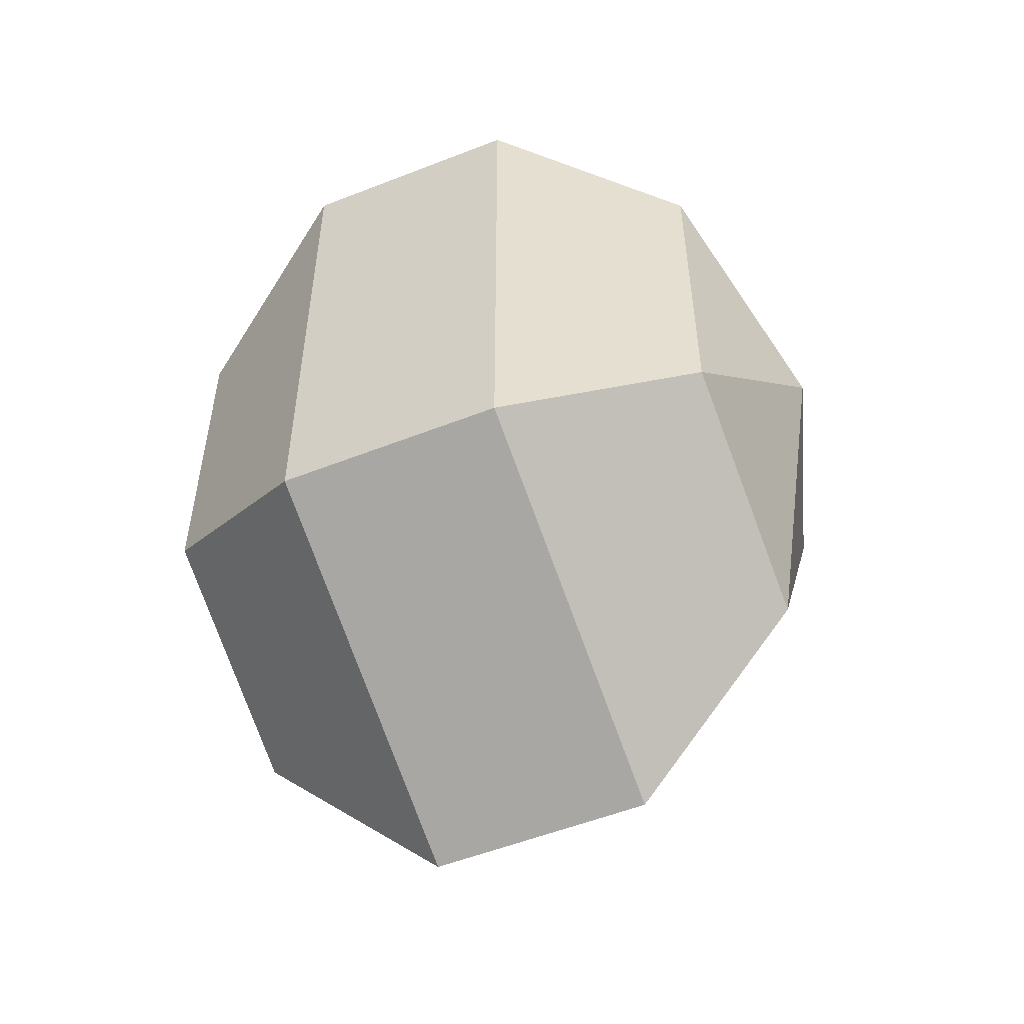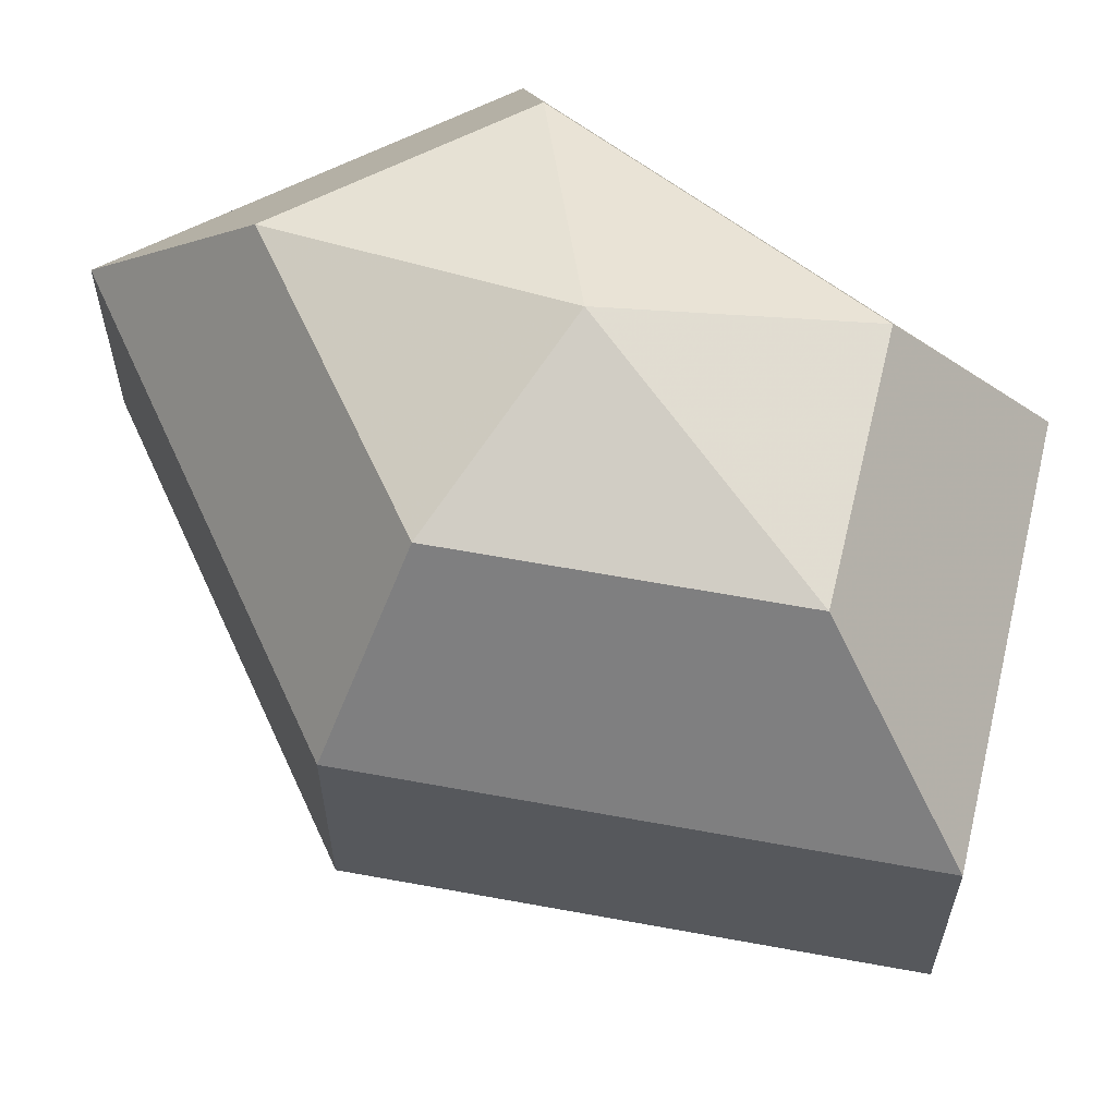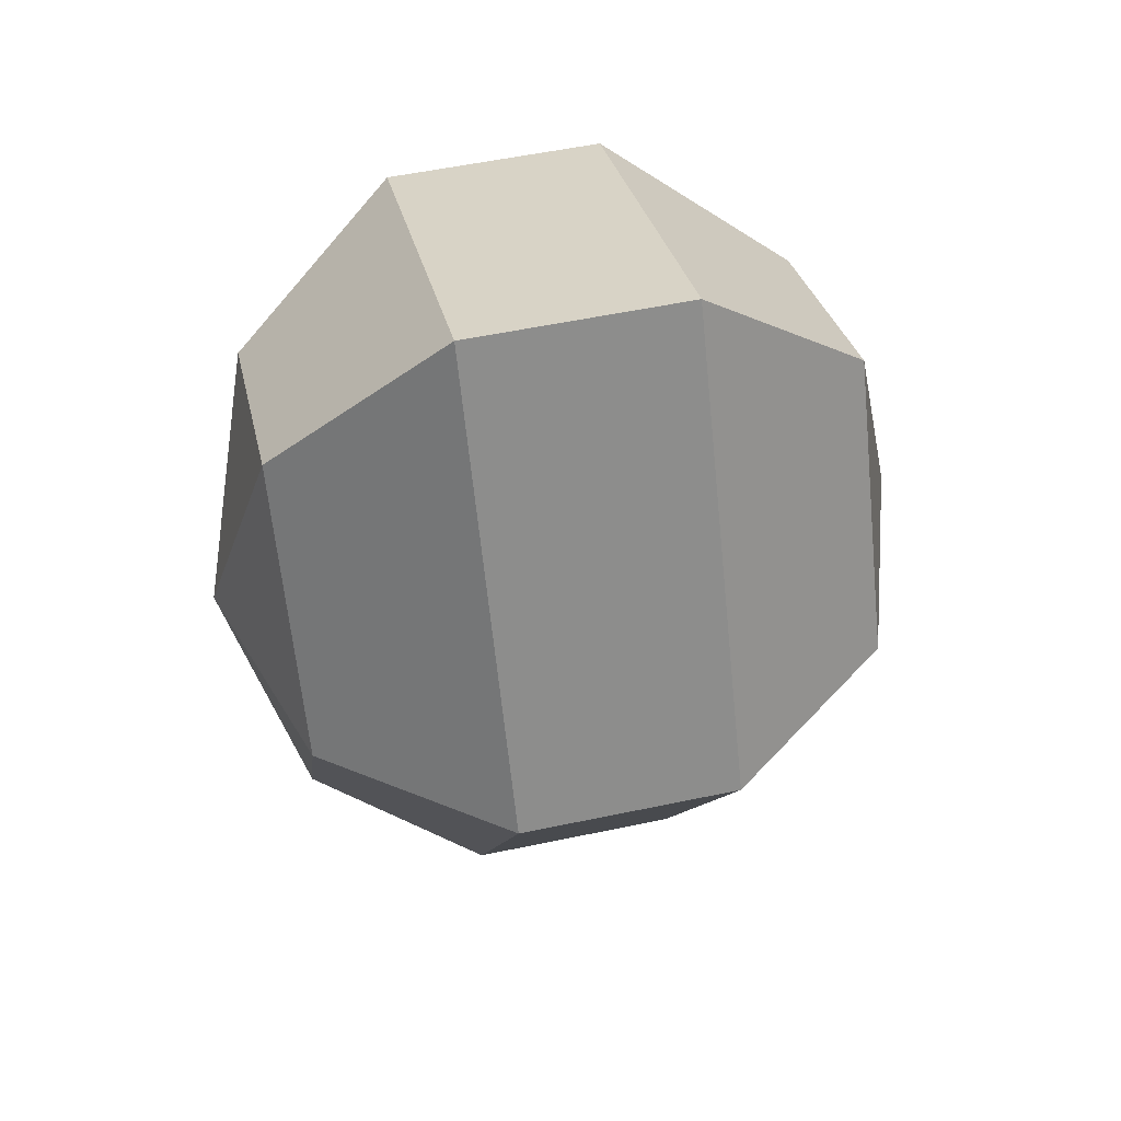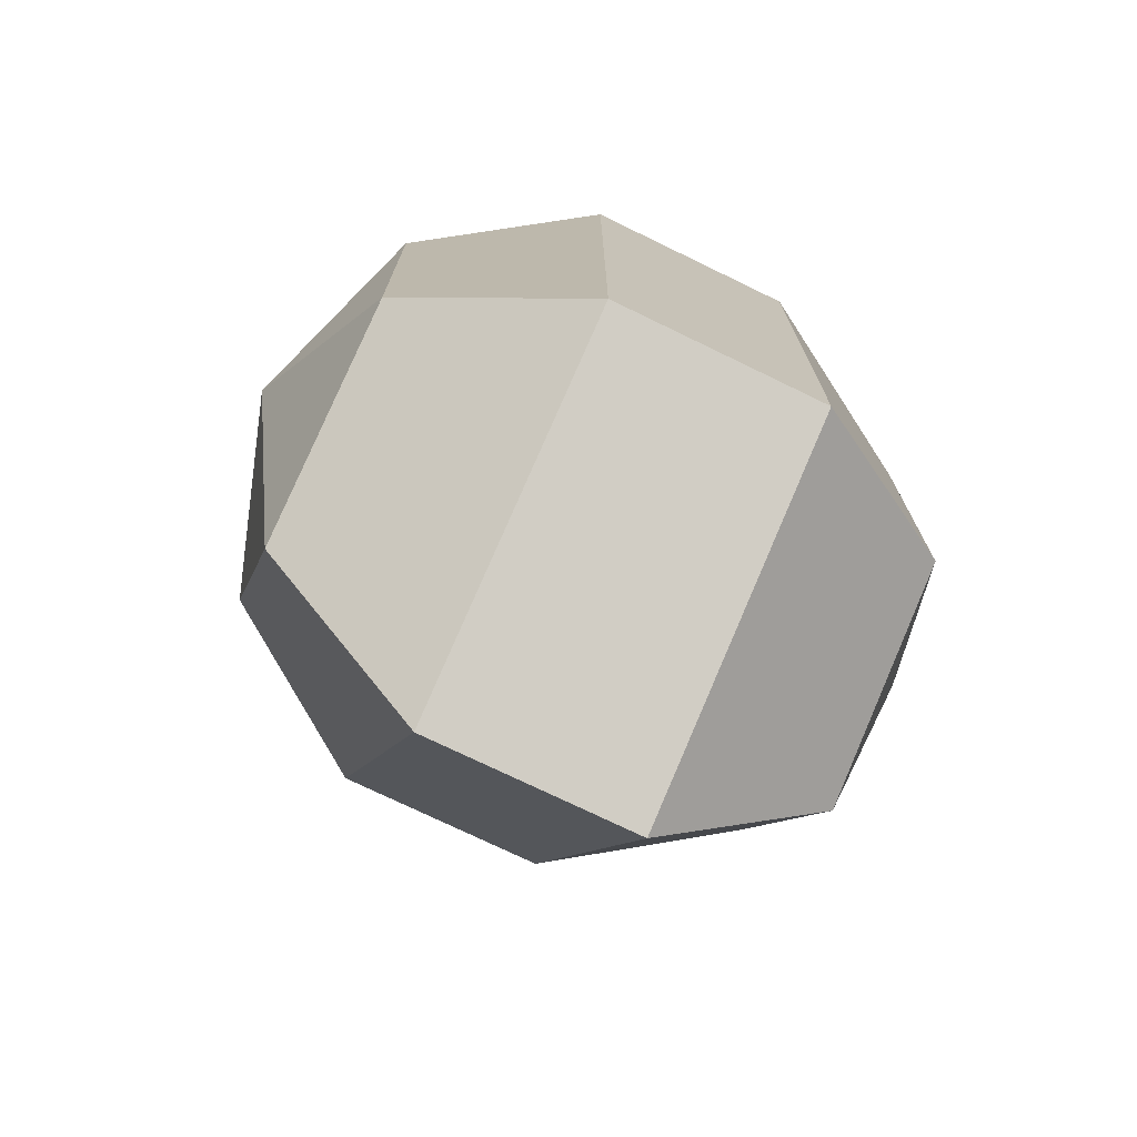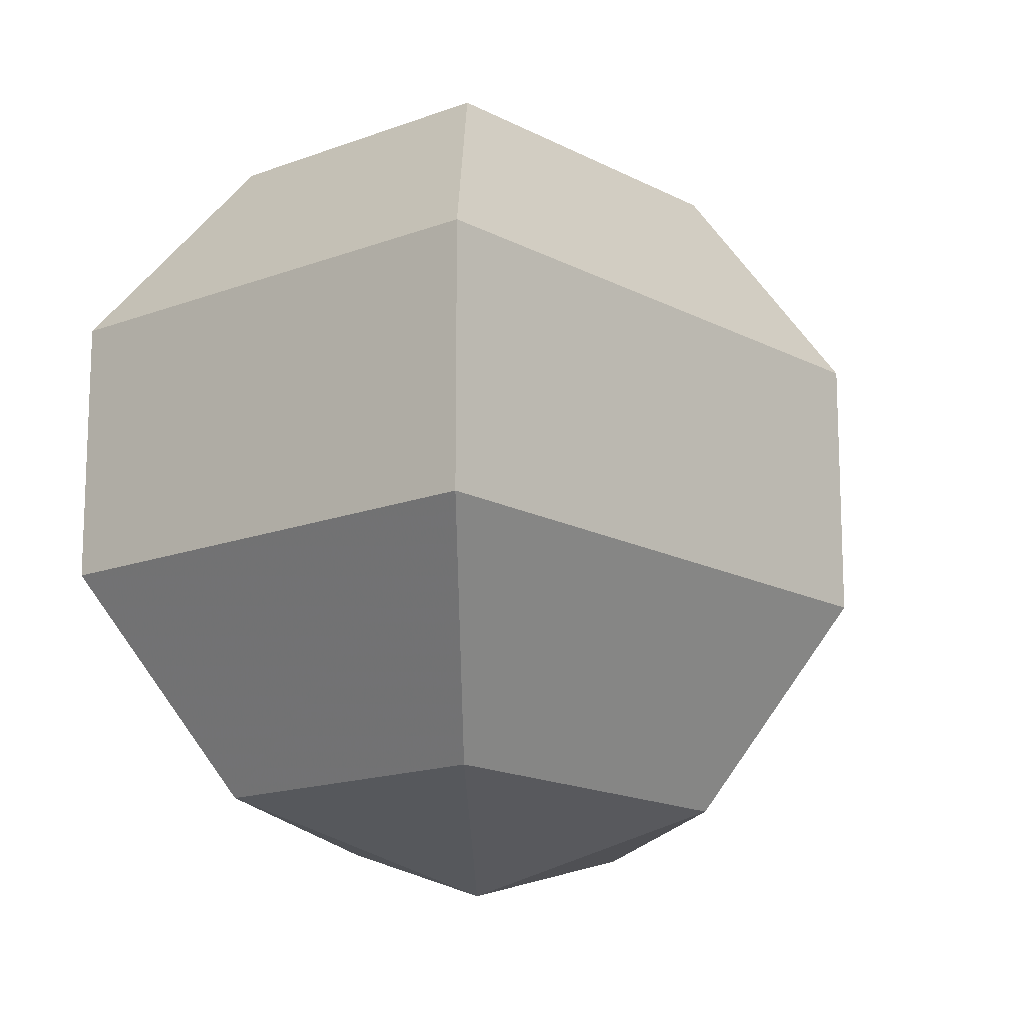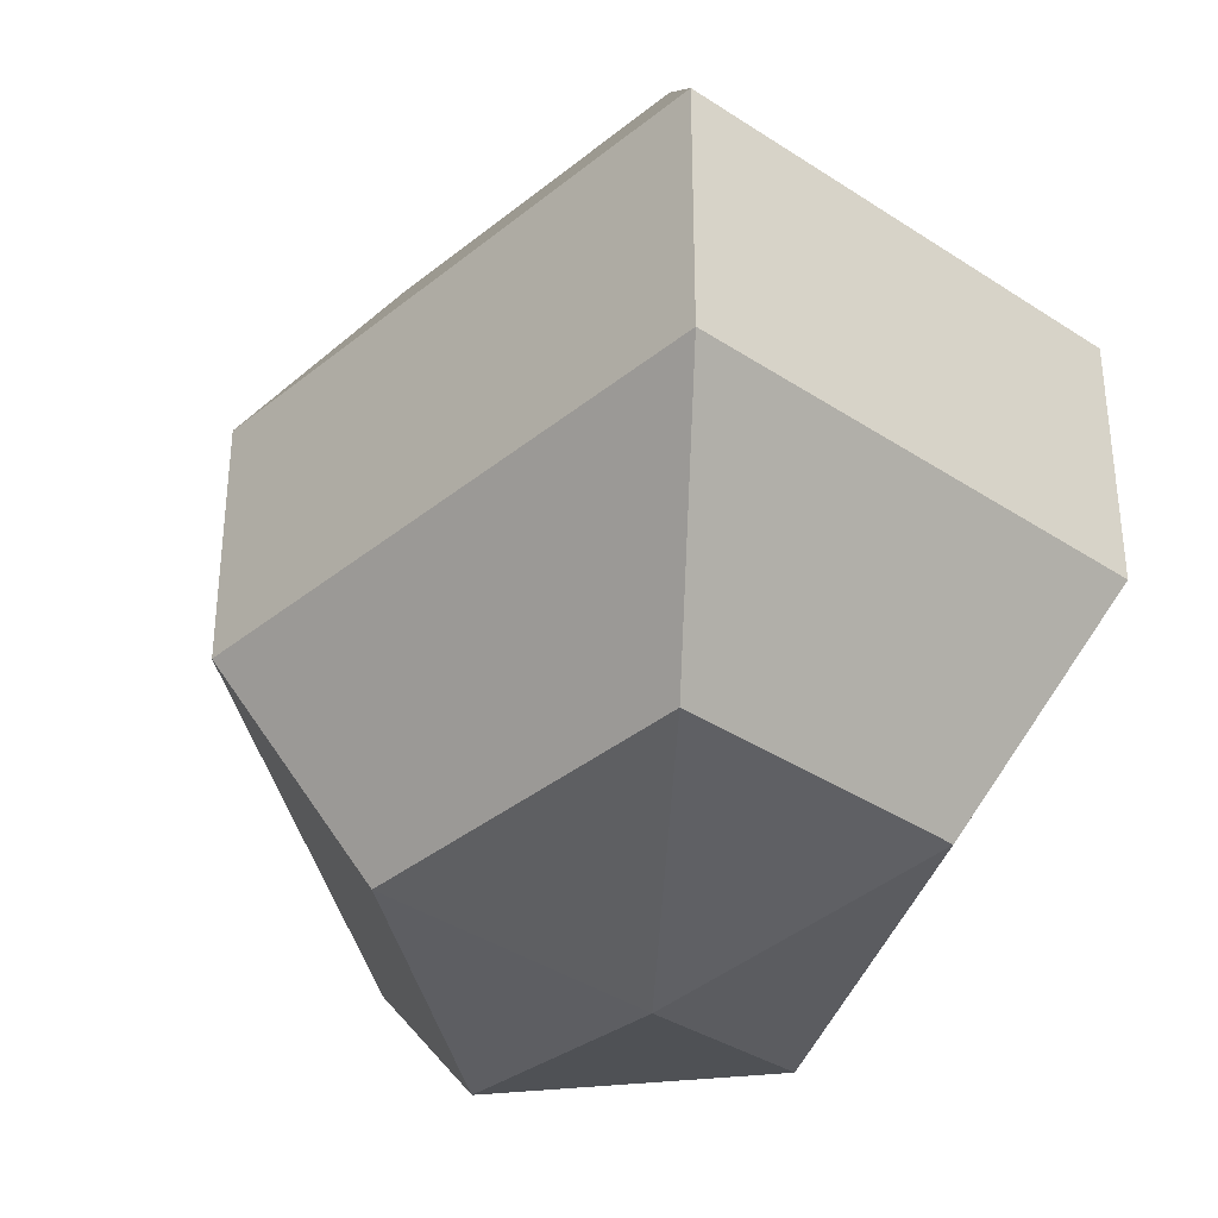
<metadata>
{"format":"obj","ext":"obj","renderer":"f3d","projection":"perspective","resolution":1024,"background":"white","views":[{"elev":-53.9,"azim":112.7,"up":"+Y"},{"elev":62.1,"azim":-52.0,"up":"+Z"},{"elev":53.9,"azim":-102.7,"up":"+Y"},{"elev":-74.3,"azim":64.1,"up":"+Y"},{"elev":-15.6,"azim":-165.5,"up":"+Z"},{"elev":-36.8,"azim":-16.2,"up":"+Z"}]}
</metadata>
<code>
v 200 143 73.5
v 200 143 73.5
v 200 143 73.5
v 200 143 73.5
v 200 143 73.5
v 200 143 73.5
v 195.6 143 74.93
v 198.6 137.1 74.93
v 203.6 139.4 74.93
v 203.6 146.6 74.93
v 198.6 148.9 74.93
v 195.6 143 74.93
v 192.9 143 78.68
v 197.8 133.5 78.68
v 205.8 137.1 78.68
v 205.8 148.9 78.68
v 197.8 152.5 78.68
v 192.9 143 78.68
v 192.9 143 83.32
v 197.8 133.5 83.32
v 205.8 137.1 83.32
v 205.8 148.9 83.32
v 197.8 152.5 83.32
v 192.9 143 83.32
v 195.6 143 87.07
v 198.6 137.1 87.07
v 203.6 139.4 87.07
v 203.6 146.6 87.07
v 198.6 148.9 87.07
v 195.6 143 87.07
v 200 143 88.5
v 200 143 88.5
v 200 143 88.5
v 200 143 88.5
v 200 143 88.5
v 200 143 88.5
g foo
f 8 7 1
f 9 8 2
f 10 9 3
f 11 10 4
f 12 11 5
f 14 13 7
f 15 14 8
f 16 15 9
f 17 16 10
f 18 17 11
f 20 19 13
f 21 20 14
f 22 21 15
f 23 22 16
f 24 23 17
f 26 25 19
f 27 26 20
f 28 27 21
f 29 28 22
f 30 29 23
f 32 31 25
f 33 32 26
f 34 33 27
f 35 34 28
f 36 35 29
f 2 8 1
f 3 9 2
f 4 10 3
f 5 11 4
f 6 12 5
f 8 14 7
f 9 15 8
f 10 16 9
f 11 17 10
f 12 18 11
f 14 20 13
f 15 21 14
f 16 22 15
f 17 23 16
f 18 24 17
f 20 26 19
f 21 27 20
f 22 28 21
f 23 29 22
f 24 30 23
f 26 32 25
f 27 33 26
f 28 34 27
f 29 35 28
f 30 36 29
g

</code>
